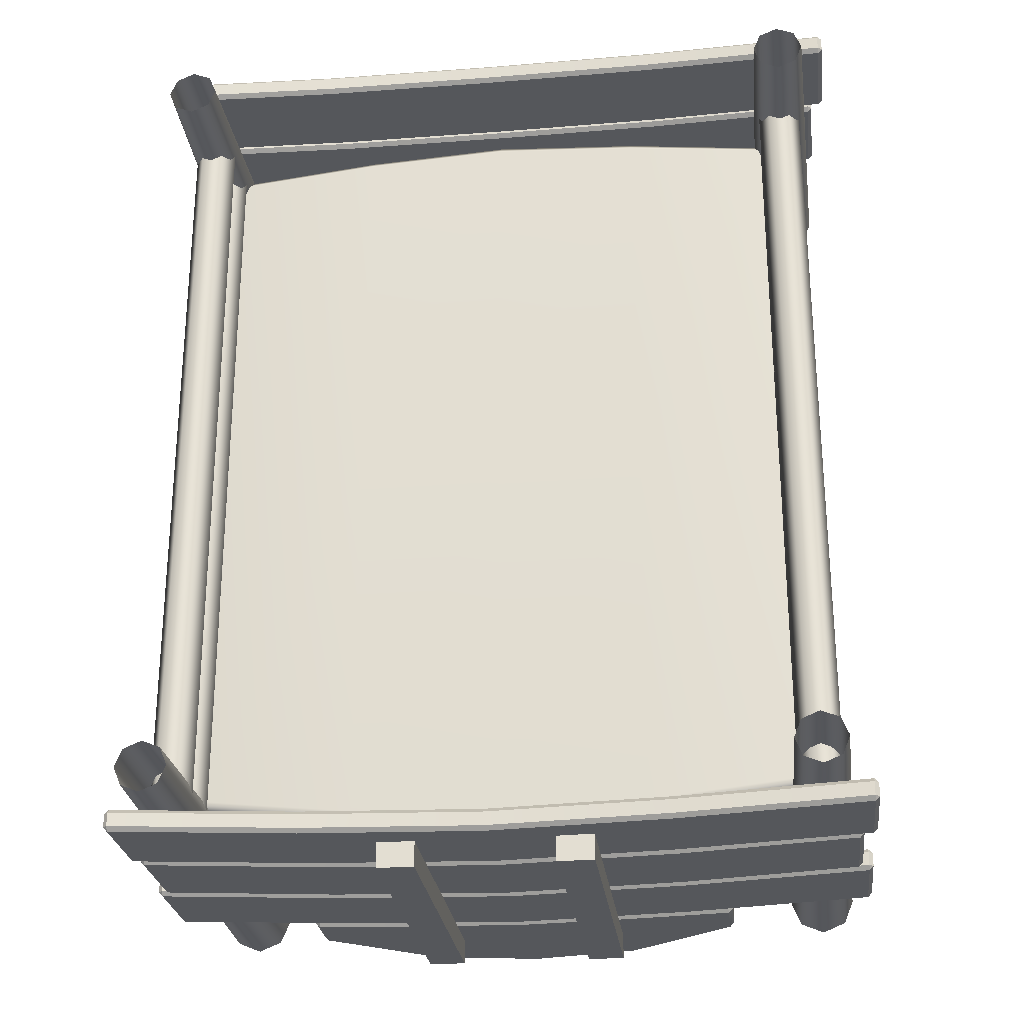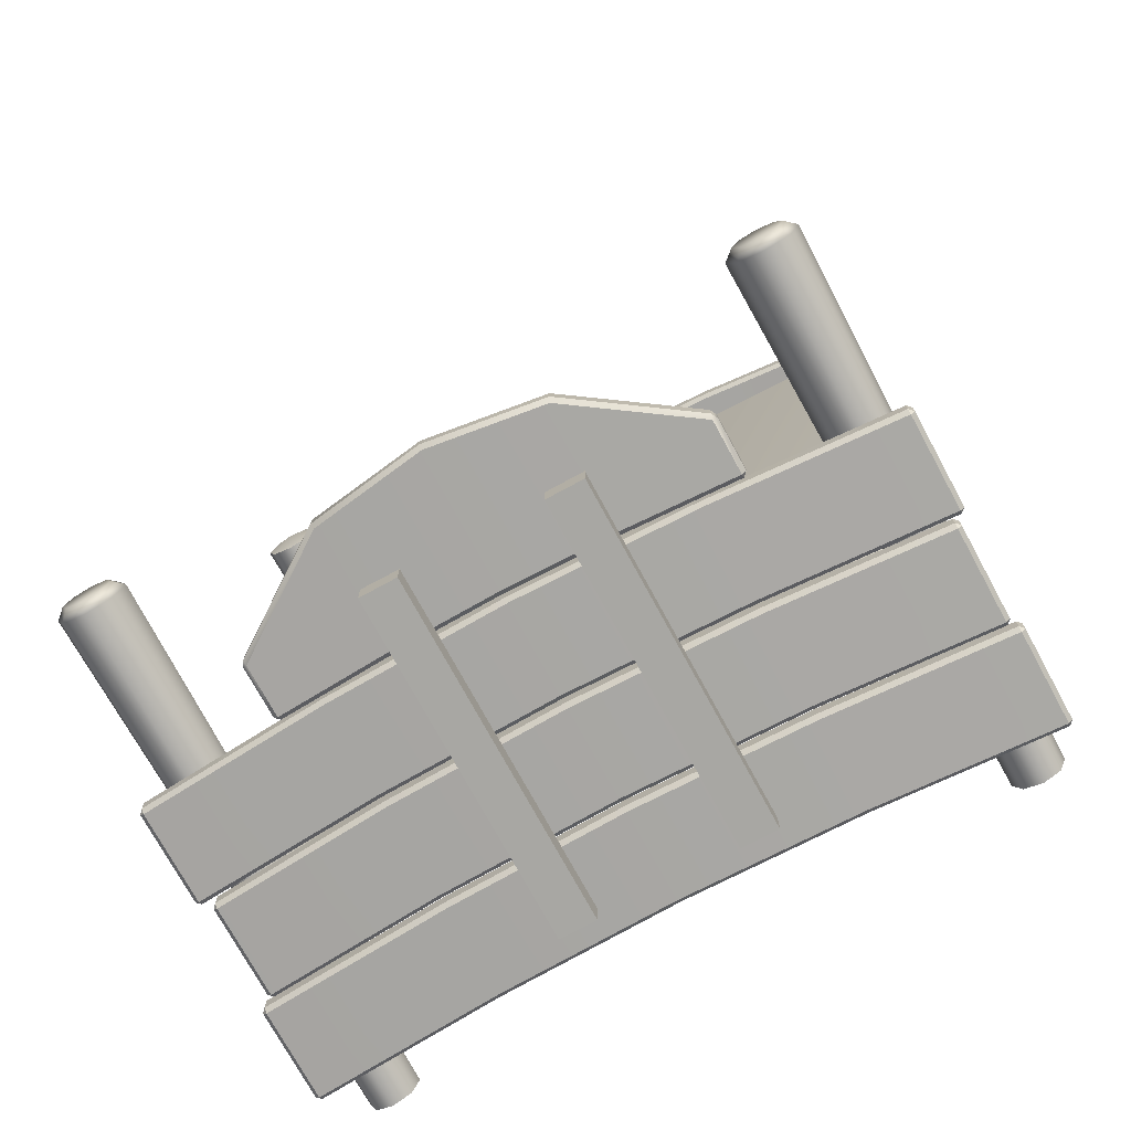
<metadata>
{"format":"obj","ext":"obj","renderer":"f3d","projection":"perspective","resolution":1024,"background":"white","views":[{"elev":-26.7,"azim":7.0,"up":"+Z"},{"elev":-74.4,"azim":-151.5,"up":"+Z"}]}
</metadata>
<code>
g default
v -4.293 2.455 4.083
v -4.293 2.605 4.233
v -4.443 2.605 4.083
v 4.443 2.605 4.083
v 4.293 2.605 4.233
v 4.293 2.455 4.083
v -4.443 3.305 4.083
v -4.293 3.305 4.233
v -4.293 3.455 4.083
v 4.293 3.455 4.083
v 4.293 3.305 4.233
v 4.443 3.305 4.083
v -4.443 3.305 -6.69
v -4.293 3.455 -6.69
v -4.293 3.305 -6.84
v 4.293 3.305 -6.84
v 4.293 3.455 -6.69
v 4.443 3.305 -6.69
v -4.443 2.605 -6.69
v -4.293 2.605 -6.84
v -4.293 2.455 -6.69
v 4.293 2.455 -6.69
v 4.293 2.605 -6.84
v 4.443 2.605 -6.69
v -4.332 3.455 -1.304
v -4.483 3.305 -1.304
v -4.483 2.605 -1.304
v -4.332 2.455 -1.304
v 4.332 2.455 -1.304
v 4.483 2.605 -1.304
v 4.483 3.305 -1.304
v 4.332 3.455 -1.304
v -2.147 3.455 4.312
v -2.147 3.305 4.468
v -2.147 2.605 4.468
v -2.147 2.455 4.312
v -2.166 2.455 -1.304
v -2.147 2.455 -6.919
v -2.147 2.605 -7.076
v -2.147 3.305 -7.076
v -2.147 3.455 -6.919
v -2.166 3.455 -1.304
v 0 3.455 4.429
v 0 3.305 4.588
v 0 2.605 4.588
v 0 2.455 4.429
v 0 2.455 -1.304
v 0 2.455 -7.036
v 0 2.605 -7.196
v 0 3.305 -7.196
v 0 3.455 -7.036
v 0 3.455 -1.304
v 2.147 3.455 4.312
v 2.147 3.305 4.468
v 2.147 2.605 4.468
v 2.147 2.455 4.312
v 2.166 2.455 -1.304
v 2.147 2.455 -6.919
v 2.147 2.605 -7.076
v 2.147 3.305 -7.076
v 2.147 3.455 -6.919
v 2.166 3.455 -1.304
v -4.316 0 -7.282
v -4.574 0 -7.389
v -4.831 0 -7.282
v -4.938 0 -7.024
v -4.831 0 -6.766
v -4.574 0 -6.66
v -4.316 0 -6.766
v -4.209 0 -7.024
v -4.574 7.59 -7.024
v -4.232 7.462 -7.366
v -4.333 7.59 -7.264
v -4.574 7.462 -7.508
v -4.574 7.59 -7.364
v -4.915 7.462 -7.366
v -4.814 7.59 -7.264
v -5.057 7.462 -7.024
v -4.913 7.59 -7.024
v -4.915 7.462 -6.682
v -4.814 7.59 -6.784
v -4.574 7.462 -6.541
v -4.574 7.59 -6.685
v -4.232 7.462 -6.682
v -4.333 7.59 -6.784
v -4.09 7.462 -7.024
v -4.234 7.59 -7.024
v -4.929 2.134 4.845
v -4.93 2.193 4.906
v -4.989 2.189 4.844
v -2.56 2.322 4.915
v -2.563 2.381 4.975
v -4.989 3.502 4.846
v -4.93 3.505 4.906
v -4.931 3.565 4.848
v -2.56 3.753 4.915
v -2.557 3.693 4.975
v -4.989 3.501 4.651
v -4.931 3.565 4.652
v -4.929 3.505 4.594
v -2.56 3.753 4.722
v -2.557 3.693 4.662
v -4.989 2.19 4.653
v -4.929 2.194 4.594
v -4.929 2.134 4.655
v -2.563 2.381 4.662
v -2.56 2.322 4.722
v 5.06 2.134 4.845
v 5.121 2.189 4.844
v 5.061 2.193 4.906
v 5.061 3.505 4.906
v 5.121 3.502 4.846
v 5.062 3.565 4.848
v 5.062 3.565 4.652
v 5.121 3.501 4.651
v 5.061 3.505 4.594
v 5.061 2.194 4.594
v 5.121 2.19 4.653
v 5.06 2.134 4.655
v 2.557 3.693 4.975
v 2.56 3.753 4.915
v 2.56 3.753 4.722
v 2.557 3.693 4.662
v 2.563 2.381 4.662
v 2.56 2.322 4.722
v 2.56 2.322 4.915
v 2.563 2.381 4.975
v 0 3.767 5.017
v 0 3.827 4.957
v 0 3.827 4.764
v 0 3.767 4.704
v 0 2.455 4.704
v 0 2.396 4.764
v 0 2.396 4.957
v 0 2.455 5.017
v -4.399 1.81 -6.952
v -4.709 1.81 -6.952
v -4.864 1.541 -6.952
v -4.709 1.273 -6.952
v -4.399 1.273 -6.952
v -4.244 1.541 -6.952
v -4.399 1.81 4.152
v -4.709 1.81 4.152
v -4.864 1.541 4.152
v -4.709 1.273 4.152
v -4.399 1.273 4.152
v -4.244 1.541 4.152
v 4.729 1.81 -6.952
v 4.419 1.81 -6.952
v 4.264 1.541 -6.952
v 4.419 1.273 -6.952
v 4.729 1.273 -6.952
v 4.884 1.541 -6.952
v 4.729 1.81 4.152
v 4.419 1.81 4.152
v 4.264 1.541 4.152
v 4.419 1.273 4.152
v 4.729 1.273 4.152
v 4.884 1.541 4.152
v 4.729 2.597 -6.952
v 4.419 2.597 -6.952
v 4.264 2.329 -6.952
v 4.419 2.06 -6.952
v 4.729 2.06 -6.952
v 4.884 2.329 -6.952
v 4.729 2.597 4.152
v 4.419 2.597 4.152
v 4.264 2.329 4.152
v 4.419 2.06 4.152
v 4.729 2.06 4.152
v 4.884 2.329 4.152
v -4.389 2.597 -6.952
v -4.699 2.597 -6.952
v -4.854 2.329 -6.952
v -4.699 2.06 -6.952
v -4.389 2.06 -6.952
v -4.234 2.329 -6.952
v -4.389 2.597 4.152
v -4.699 2.597 4.152
v -4.854 2.329 4.152
v -4.699 2.06 4.152
v -4.389 2.06 4.152
v -4.234 2.329 4.152
v 4.836 0 -7.282
v 4.578 0 -7.389
v 4.32 0 -7.282
v 4.213 0 -7.024
v 4.32 0 -6.766
v 4.578 0 -6.66
v 4.836 0 -6.766
v 4.942 0 -7.024
v 4.578 7.59 -7.024
v 4.92 7.462 -7.366
v 4.818 7.59 -7.264
v 4.578 7.462 -7.508
v 4.578 7.59 -7.364
v 4.236 7.462 -7.366
v 4.338 7.59 -7.264
v 4.094 7.462 -7.024
v 4.238 7.59 -7.024
v 4.236 7.462 -6.682
v 4.338 7.59 -6.784
v 4.578 7.462 -6.541
v 4.578 7.59 -6.685
v 4.92 7.462 -6.682
v 4.818 7.59 -6.784
v 5.061 7.462 -7.024
v 4.917 7.59 -7.024
v -4.316 0 3.952
v -4.574 0 3.845
v -4.831 0 3.952
v -4.938 0 4.209
v -4.831 0 4.467
v -4.574 0 4.574
v -4.316 0 4.467
v -4.209 0 4.209
v -4.248 4.931 3.883
v -4.574 4.931 3.748
v -4.9 4.931 3.883
v -5.035 4.931 4.209
v -4.9 4.931 4.536
v -4.574 4.931 4.671
v -4.248 4.931 4.536
v -4.113 4.931 4.209
v -4.574 5.023 4.209
v 4.845 0 3.952
v 4.587 0 3.845
v 4.33 0 3.952
v 4.223 0 4.209
v 4.33 0 4.467
v 4.587 0 4.574
v 4.845 0 4.467
v 4.952 0 4.209
v 4.914 4.931 3.883
v 4.587 4.931 3.748
v 4.261 4.931 3.883
v 4.126 4.931 4.209
v 4.261 4.931 4.536
v 4.587 4.931 4.671
v 4.914 4.931 4.536
v 5.049 4.931 4.209
v 4.587 5.023 4.209
v 5.06 2.122 -7.641
v 5.061 2.181 -7.702
v 5.121 2.178 -7.64
v 2.56 2.31 -7.711
v 2.563 2.369 -7.771
v 5.121 3.49 -7.642
v 5.061 3.493 -7.702
v 5.062 3.553 -7.644
v 2.56 3.741 -7.711
v 2.557 3.681 -7.771
v 5.121 3.489 -7.447
v 5.062 3.553 -7.448
v 5.061 3.493 -7.39
v 2.56 3.741 -7.518
v 2.557 3.681 -7.458
v 5.121 2.178 -7.449
v 5.061 2.182 -7.39
v 5.06 2.122 -7.451
v 2.563 2.369 -7.458
v 2.56 2.31 -7.518
v -5.06 2.122 -7.641
v -5.121 2.178 -7.64
v -5.061 2.181 -7.702
v -5.061 3.493 -7.702
v -5.121 3.49 -7.642
v -5.062 3.553 -7.644
v -5.062 3.553 -7.448
v -5.121 3.489 -7.447
v -5.061 3.493 -7.39
v -5.061 2.182 -7.39
v -5.121 2.178 -7.449
v -5.06 2.122 -7.451
v -2.557 3.681 -7.771
v -2.56 3.741 -7.711
v -2.56 3.741 -7.518
v -2.557 3.681 -7.458
v -2.563 2.369 -7.458
v -2.56 2.31 -7.518
v -2.56 2.31 -7.711
v -2.563 2.369 -7.771
v 0 3.755 -7.813
v 0 3.815 -7.753
v 0 3.815 -7.56
v 0 3.755 -7.5
v 0 2.443 -7.5
v 0 2.384 -7.56
v 0 2.384 -7.753
v 0 2.443 -7.813
v 5.213 3.616 -7.641
v 5.215 3.675 -7.702
v 5.274 3.672 -7.64
v 2.559 3.804 -7.711
v 2.563 3.864 -7.771
v 5.274 4.984 -7.642
v 5.215 4.988 -7.702
v 5.215 5.047 -7.643
v 2.559 5.235 -7.711
v 2.557 5.176 -7.771
v 5.274 4.984 -7.447
v 5.215 5.047 -7.448
v 5.214 4.987 -7.39
v 2.562 5.235 -7.518
v 2.557 5.176 -7.458
v 5.274 3.673 -7.449
v 5.214 3.676 -7.39
v 5.213 3.616 -7.45
v 2.563 3.864 -7.458
v 2.562 3.804 -7.518
v -5.184 3.616 -7.641
v -5.245 3.672 -7.64
v -5.185 3.675 -7.702
v -5.185 4.988 -7.702
v -5.245 4.984 -7.642
v -5.186 5.047 -7.643
v -5.186 5.047 -7.448
v -5.245 4.984 -7.447
v -5.184 4.987 -7.39
v -5.184 3.676 -7.39
v -5.245 3.673 -7.449
v -5.184 3.616 -7.451
v -2.557 5.176 -7.771
v -2.559 5.235 -7.711
v -2.562 5.235 -7.518
v -2.557 5.176 -7.458
v -2.563 3.864 -7.458
v -2.562 3.804 -7.518
v -2.559 3.804 -7.711
v -2.563 3.864 -7.771
v 0 5.25 -7.813
v 0 5.309 -7.753
v 0 5.309 -7.56
v 0 5.25 -7.5
v 0 3.938 -7.5
v 0 3.878 -7.56
v 0 3.878 -7.753
v 0 3.938 -7.813
v -3.134 6.043 -7.772
v -3.196 6.02 -7.716
v -3.15 6.107 -7.716
v -3.15 6.107 -7.514
v -3.196 6.02 -7.514
v -3.134 6.043 -7.459
v -3.134 5.303 -7.459
v -3.196 5.301 -7.521
v -3.133 5.241 -7.522
v -3.133 5.241 -7.709
v -3.196 5.3 -7.709
v -3.134 5.303 -7.772
v 0 7.347 -7.813
v 0 7.409 -7.751
v -1.575 7.124 -7.792
v -1.598 7.182 -7.731
v 0 7.409 -7.562
v 0 7.347 -7.5
v -1.575 7.123 -7.48
v -1.598 7.182 -7.541
v 0 5.421 -7.5
v 0 5.359 -7.562
v -1.6 5.383 -7.479
v -1.599 5.322 -7.541
v 0 5.359 -7.751
v 0 5.421 -7.813
v -1.597 5.322 -7.73
v -1.6 5.383 -7.792
v 3.134 6.043 -7.772
v 3.15 6.107 -7.716
v 3.196 6.02 -7.716
v 1.575 7.124 -7.792
v 1.598 7.182 -7.731
v 3.196 6.02 -7.514
v 3.15 6.107 -7.514
v 3.134 6.043 -7.459
v 1.575 7.123 -7.48
v 1.598 7.182 -7.541
v 3.196 5.301 -7.521
v 3.134 5.303 -7.459
v 3.133 5.241 -7.522
v 1.6 5.383 -7.479
v 1.599 5.322 -7.541
v 3.196 5.3 -7.709
v 3.133 5.241 -7.709
v 3.134 5.303 -7.772
v 1.597 5.322 -7.73
v 1.6 5.383 -7.792
v -5.06 0.6347 4.845
v -5.061 0.694 4.906
v -5.121 0.6906 4.844
v -2.56 0.8228 4.915
v -2.563 0.8824 4.975
v -5.121 2.003 4.846
v -5.061 2.006 4.906
v -5.062 2.066 4.848
v -2.56 2.254 4.915
v -2.557 2.194 4.975
v -5.121 2.002 4.651
v -5.062 2.066 4.652
v -5.061 2.006 4.594
v -2.56 2.254 4.722
v -2.557 2.194 4.662
v -5.121 0.6914 4.653
v -5.061 0.6949 4.594
v -5.06 0.6347 4.655
v -2.563 0.8823 4.662
v -2.56 0.8228 4.722
v 5.227 0.6347 4.845
v 5.288 0.6906 4.844
v 5.228 0.694 4.906
v 5.228 2.006 4.906
v 5.288 2.003 4.846
v 5.229 2.066 4.848
v 5.229 2.066 4.652
v 5.288 2.002 4.651
v 5.228 2.006 4.594
v 5.228 0.6949 4.594
v 5.288 0.6914 4.653
v 5.227 0.6347 4.655
v 2.557 2.194 4.975
v 2.56 2.254 4.915
v 2.56 2.254 4.722
v 2.557 2.194 4.662
v 2.563 0.8823 4.662
v 2.56 0.8228 4.722
v 2.56 0.8228 4.915
v 2.563 0.8824 4.975
v 0 2.268 5.017
v 0 2.328 4.957
v 0 2.328 4.764
v 0 2.268 4.704
v 0 0.9565 4.704
v 0 0.8968 4.764
v 0 0.8968 4.957
v 0 0.9565 5.017
v 5.238 0.6176 -7.641
v 5.24 0.6771 -7.702
v 5.299 0.6739 -7.64
v 2.559 0.806 -7.711
v 2.563 0.8657 -7.771
v 5.299 1.986 -7.642
v 5.24 1.989 -7.702
v 5.241 2.049 -7.643
v 2.559 2.237 -7.711
v 2.557 2.178 -7.771
v 5.299 1.985 -7.447
v 5.241 2.049 -7.448
v 5.239 1.989 -7.39
v 2.562 2.237 -7.518
v 2.557 2.178 -7.458
v 5.299 0.6746 -7.449
v 5.239 0.6779 -7.39
v 5.238 0.6176 -7.45
v 2.563 0.8656 -7.458
v 2.562 0.8059 -7.518
v -5.169 0.6178 -7.641
v -5.23 0.6739 -7.64
v -5.17 0.6772 -7.702
v -5.17 1.989 -7.702
v -5.23 1.986 -7.642
v -5.171 2.049 -7.643
v -5.171 2.049 -7.448
v -5.23 1.986 -7.447
v -5.169 1.989 -7.39
v -5.169 0.678 -7.39
v -5.23 0.6747 -7.449
v -5.169 0.6178 -7.451
v -2.557 2.178 -7.771
v -2.559 2.237 -7.711
v -2.562 2.237 -7.518
v -2.557 2.178 -7.458
v -2.563 0.8656 -7.458
v -2.562 0.8059 -7.518
v -2.559 0.806 -7.711
v -2.563 0.8657 -7.771
v 0 2.252 -7.813
v 0 2.311 -7.753
v 0 2.311 -7.56
v 0 2.251 -7.5
v 0 0.9398 -7.5
v 0 0.88 -7.56
v 0 0.88 -7.753
v 0 0.9398 -7.813
v -1.545 1.31 -7.792
v -1.012 1.31 -7.792
v -1.545 6.219 -7.792
v -1.012 6.219 -7.792
v -1.545 6.219 -8.157
v -1.012 6.219 -8.157
v -1.545 1.31 -8.157
v -1.012 1.31 -8.157
v 0.9348 1.31 -7.792
v 1.468 1.31 -7.792
v 0.9348 6.219 -7.792
v 1.468 6.219 -7.792
v 0.9348 6.219 -8.157
v 1.468 6.219 -8.157
v 0.9348 1.31 -8.157
v 1.468 1.31 -8.157
g BefficaBed_2048
f 1 3 27 28
f 55 56 6 5
f 3 2 8 7
f 4 6 29 30
f 5 4 12 11
f 7 9 25 26
f 53 54 11 10
f 10 12 31 32
f 13 15 20 19
f 60 61 17 16
f 16 18 24 23
f 58 59 23 22
f 55 5 11 54
f 62 53 10 32
f 60 16 23 59
f 57 29 6 56
f 4 30 31 12
f 27 3 7 26
f 1 2 3
f 4 5 6
f 7 8 9
f 10 11 12
f 13 14 15
f 16 17 18
f 19 20 21
f 22 23 24
f 26 25 14 13
f 19 27 26 13
f 28 27 19 21
f 58 22 29 57
f 30 29 22 24
f 31 30 24 18
f 32 31 18 17
f 62 32 17 61
f 9 8 34 33
f 2 35 34 8
f 2 1 36 35
f 28 37 36 1
f 21 38 37 28
f 21 20 39 38
f 15 40 39 20
f 15 14 41 40
f 25 42 41 14
f 9 33 42 25
f 33 34 44 43
f 35 45 44 34
f 35 36 46 45
f 37 47 46 36
f 38 48 47 37
f 38 39 49 48
f 40 50 49 39
f 40 41 51 50
f 42 52 51 41
f 42 33 43 52
f 43 44 54 53
f 45 55 54 44
f 45 46 56 55
f 47 57 56 46
f 48 58 57 47
f 48 49 59 58
f 50 60 59 49
f 50 51 61 60
f 52 62 61 51
f 52 43 53 62
f 72 73 87 86
f 73 72 74 75
f 75 74 76 77
f 77 76 78 79
f 79 78 80 81
f 81 80 82 83
f 83 82 84 85
f 85 84 86 87
f 63 64 74 72
f 64 65 76 74
f 65 66 78 76
f 66 67 80 78
f 67 68 82 80
f 68 69 84 82
f 69 70 86 84
f 70 63 72 86
f 73 75 71
f 75 77 71
f 77 79 71
f 79 81 71
f 81 83 71
f 83 85 71
f 85 87 71
f 87 73 71
f 88 90 103 105
f 89 88 91 92
f 90 89 94 93
f 92 91 134 135
f 93 95 99 98
f 95 94 97 96
f 96 97 128 129
f 98 100 104 103
f 100 99 101 102
f 102 101 130 131
f 105 104 106 107
f 107 106 132 133
f 108 110 127 126
f 109 108 119 118
f 110 109 112 111
f 111 113 121 120
f 113 112 115 114
f 114 116 123 122
f 116 115 118 117
f 117 119 125 124
f 120 121 129 128
f 122 123 131 130
f 124 125 133 132
f 126 127 135 134
f 89 92 97 94
f 95 96 101 99
f 100 102 106 104
f 105 107 91 88
f 109 118 115 112
f 103 90 93 98
f 121 113 114 122
f 124 123 116 117
f 126 125 119 108
f 120 127 110 111
f 129 121 122 130
f 132 131 123 124
f 134 133 125 126
f 128 135 127 120
f 96 129 130 101
f 106 102 131 132
f 91 107 133 134
f 97 92 135 128
f 88 89 90
f 93 94 95
f 98 99 100
f 103 104 105
f 108 109 110
f 111 112 113
f 114 115 116
f 117 118 119
f 136 137 143 142
f 137 138 144 143
f 138 139 145 144
f 139 140 146 145
f 140 141 147 146
f 141 136 142 147
f 148 149 155 154
f 149 150 156 155
f 150 151 157 156
f 151 152 158 157
f 152 153 159 158
f 153 148 154 159
f 160 161 167 166
f 161 162 168 167
f 162 163 169 168
f 163 164 170 169
f 164 165 171 170
f 165 160 166 171
f 172 173 179 178
f 173 174 180 179
f 174 175 181 180
f 175 176 182 181
f 176 177 183 182
f 177 172 178 183
f 193 194 208 207
f 194 193 195 196
f 196 195 197 198
f 198 197 199 200
f 200 199 201 202
f 202 201 203 204
f 204 203 205 206
f 206 205 207 208
f 184 185 195 193
f 185 186 197 195
f 186 187 199 197
f 187 188 201 199
f 188 189 203 201
f 189 190 205 203
f 190 191 207 205
f 191 184 193 207
f 194 196 192
f 196 198 192
f 198 200 192
f 200 202 192
f 202 204 192
f 204 206 192
f 206 208 192
f 208 194 192
f 209 210 218 217
f 210 211 219 218
f 211 212 220 219
f 212 213 221 220
f 213 214 222 221
f 214 215 223 222
f 215 216 224 223
f 216 209 217 224
f 217 218 225
f 218 219 225
f 219 220 225
f 220 221 225
f 221 222 225
f 222 223 225
f 223 224 225
f 224 217 225
f 226 227 235 234
f 227 228 236 235
f 228 229 237 236
f 229 230 238 237
f 230 231 239 238
f 231 232 240 239
f 232 233 241 240
f 233 226 234 241
f 234 235 242
f 235 236 242
f 236 237 242
f 237 238 242
f 238 239 242
f 239 240 242
f 240 241 242
f 241 234 242
f 243 245 258 260
f 244 243 246 247
f 245 244 249 248
f 247 246 289 290
f 248 250 254 253
f 250 249 252 251
f 251 252 283 284
f 253 255 259 258
f 255 254 256 257
f 257 256 285 286
f 260 259 261 262
f 262 261 287 288
f 263 265 282 281
f 264 263 274 273
f 265 264 267 266
f 266 268 276 275
f 268 267 270 269
f 269 271 278 277
f 271 270 273 272
f 272 274 280 279
f 275 276 284 283
f 277 278 286 285
f 279 280 288 287
f 281 282 290 289
f 244 247 252 249
f 250 251 256 254
f 255 257 261 259
f 260 262 246 243
f 264 273 270 267
f 258 245 248 253
f 276 268 269 277
f 279 278 271 272
f 281 280 274 263
f 275 282 265 266
f 284 276 277 285
f 287 286 278 279
f 289 288 280 281
f 283 290 282 275
f 251 284 285 256
f 261 257 286 287
f 246 262 288 289
f 252 247 290 283
f 243 244 245
f 248 249 250
f 253 254 255
f 258 259 260
f 263 264 265
f 266 267 268
f 269 270 271
f 272 273 274
f 291 293 306 308
f 292 291 294 295
f 293 292 297 296
f 295 294 337 338
f 296 298 302 301
f 298 297 300 299
f 299 300 331 332
f 301 303 307 306
f 303 302 304 305
f 305 304 333 334
f 308 307 309 310
f 310 309 335 336
f 311 313 330 329
f 312 311 322 321
f 313 312 315 314
f 314 316 324 323
f 316 315 318 317
f 317 319 326 325
f 319 318 321 320
f 320 322 328 327
f 323 324 332 331
f 325 326 334 333
f 327 328 336 335
f 329 330 338 337
f 292 295 300 297
f 298 299 304 302
f 303 305 309 307
f 308 310 294 291
f 312 321 318 315
f 306 293 296 301
f 324 316 317 325
f 327 326 319 320
f 329 328 322 311
f 323 330 313 314
f 332 324 325 333
f 335 334 326 327
f 337 336 328 329
f 331 338 330 323
f 299 332 333 304
f 309 305 334 335
f 294 310 336 337
f 300 295 338 331
f 291 292 293
f 296 297 298
f 301 302 303
f 306 307 308
f 311 312 313
f 314 315 316
f 317 318 319
f 320 321 322
f 339 341 354 353
f 340 339 350 349
f 341 340 343 342
f 342 344 357 358
f 344 343 346 345
f 345 347 362 361
f 347 346 349 348
f 348 350 366 365
f 351 352 371 370
f 352 351 353 354
f 355 356 375 376
f 356 355 358 357
f 359 360 381 380
f 360 359 361 362
f 363 364 386 385
f 364 363 365 366
f 367 369 382 384
f 368 367 370 371
f 369 368 373 372
f 372 374 378 377
f 374 373 376 375
f 377 379 383 382
f 379 378 380 381
f 384 383 385 386
f 352 354 358 355
f 359 356 357 361
f 363 360 362 365
f 351 364 366 353
f 368 371 376 373
f 378 374 375 380
f 383 379 381 385
f 367 384 386 370
f 361 357 344 345
f 365 362 347 348
f 353 366 350 339
f 358 354 341 342
f 380 375 356 359
f 385 381 360 363
f 370 386 364 351
f 376 371 352 355
f 343 340 349 346
f 372 377 382 369
f 339 340 341
f 342 343 344
f 345 346 347
f 348 349 350
f 367 368 369
f 372 373 374
f 377 378 379
f 382 383 384
f 387 389 402 404
f 388 387 390 391
f 389 388 393 392
f 391 390 433 434
f 392 394 398 397
f 394 393 396 395
f 395 396 427 428
f 397 399 403 402
f 399 398 400 401
f 401 400 429 430
f 404 403 405 406
f 406 405 431 432
f 407 409 426 425
f 408 407 418 417
f 409 408 411 410
f 410 412 420 419
f 412 411 414 413
f 413 415 422 421
f 415 414 417 416
f 416 418 424 423
f 419 420 428 427
f 421 422 430 429
f 423 424 432 431
f 425 426 434 433
f 388 391 396 393
f 394 395 400 398
f 399 401 405 403
f 404 406 390 387
f 408 417 414 411
f 402 389 392 397
f 420 412 413 421
f 423 422 415 416
f 425 424 418 407
f 419 426 409 410
f 428 420 421 429
f 431 430 422 423
f 433 432 424 425
f 427 434 426 419
f 395 428 429 400
f 405 401 430 431
f 390 406 432 433
f 396 391 434 427
f 387 388 389
f 392 393 394
f 397 398 399
f 402 403 404
f 407 408 409
f 410 411 412
f 413 414 415
f 416 417 418
f 435 437 450 452
f 436 435 438 439
f 437 436 441 440
f 439 438 481 482
f 440 442 446 445
f 442 441 444 443
f 443 444 475 476
f 445 447 451 450
f 447 446 448 449
f 449 448 477 478
f 452 451 453 454
f 454 453 479 480
f 455 457 474 473
f 456 455 466 465
f 457 456 459 458
f 458 460 468 467
f 460 459 462 461
f 461 463 470 469
f 463 462 465 464
f 464 466 472 471
f 467 468 476 475
f 469 470 478 477
f 471 472 480 479
f 473 474 482 481
f 436 439 444 441
f 442 443 448 446
f 447 449 453 451
f 452 454 438 435
f 456 465 462 459
f 450 437 440 445
f 468 460 461 469
f 471 470 463 464
f 473 472 466 455
f 467 474 457 458
f 476 468 469 477
f 479 478 470 471
f 481 480 472 473
f 475 482 474 467
f 443 476 477 448
f 453 449 478 479
f 438 454 480 481
f 444 439 482 475
f 435 436 437
f 440 441 442
f 445 446 447
f 450 451 452
f 455 456 457
f 458 459 460
f 461 462 463
f 464 465 466
f 483 484 486 485
f 485 486 488 487
f 487 488 490 489
f 489 490 484 483
f 484 490 488 486
f 489 483 485 487
f 491 492 494 493
f 493 494 496 495
f 495 496 498 497
f 497 498 492 491
f 492 498 496 494
f 497 491 493 495

</code>
